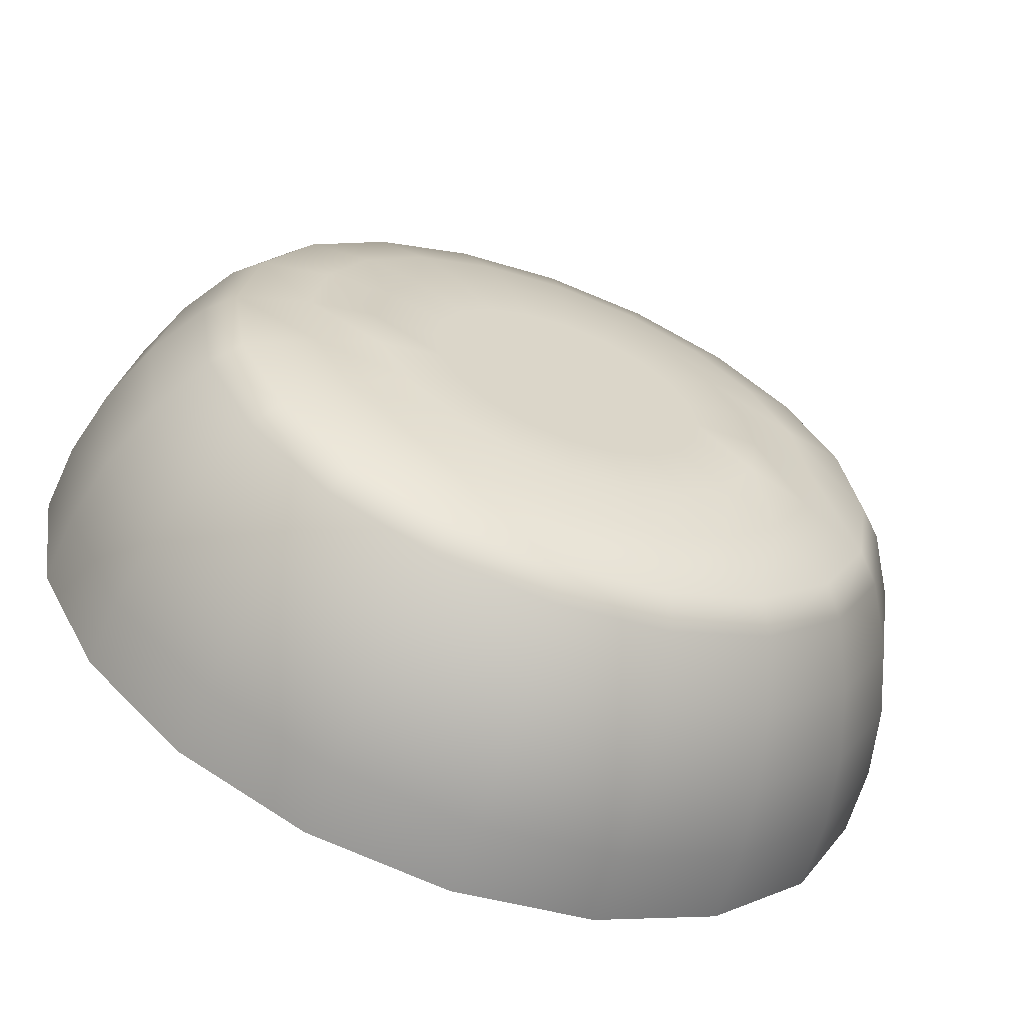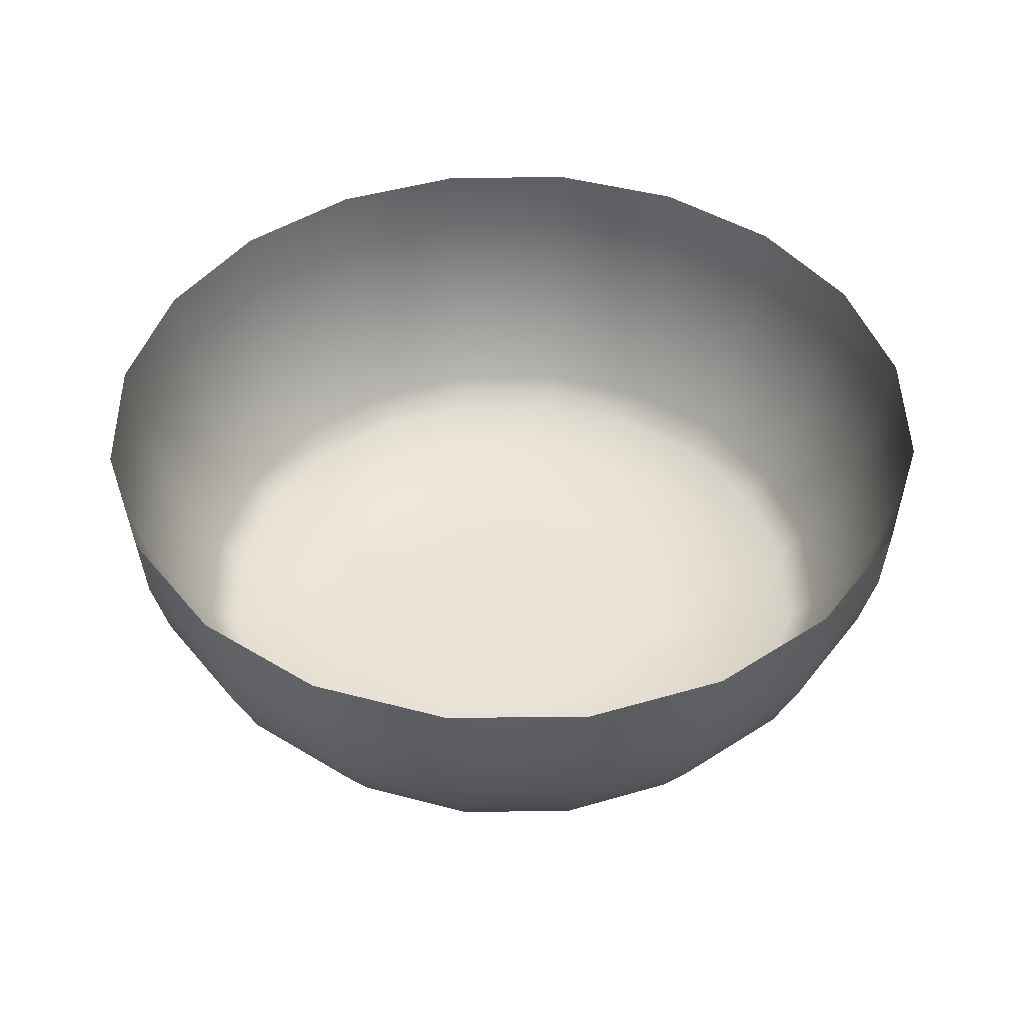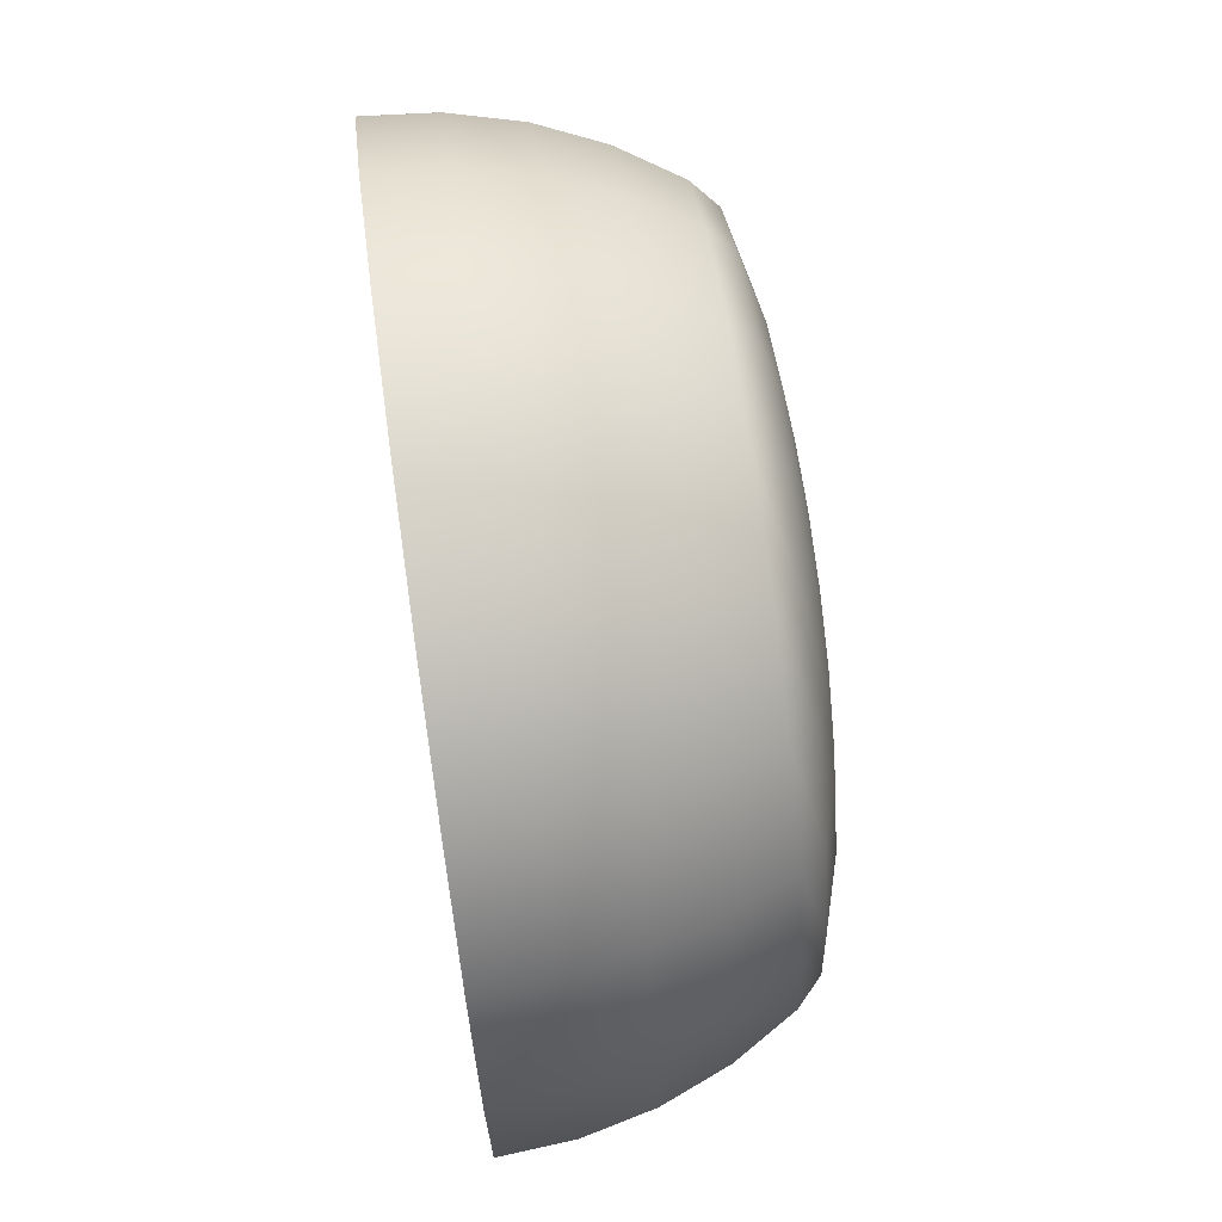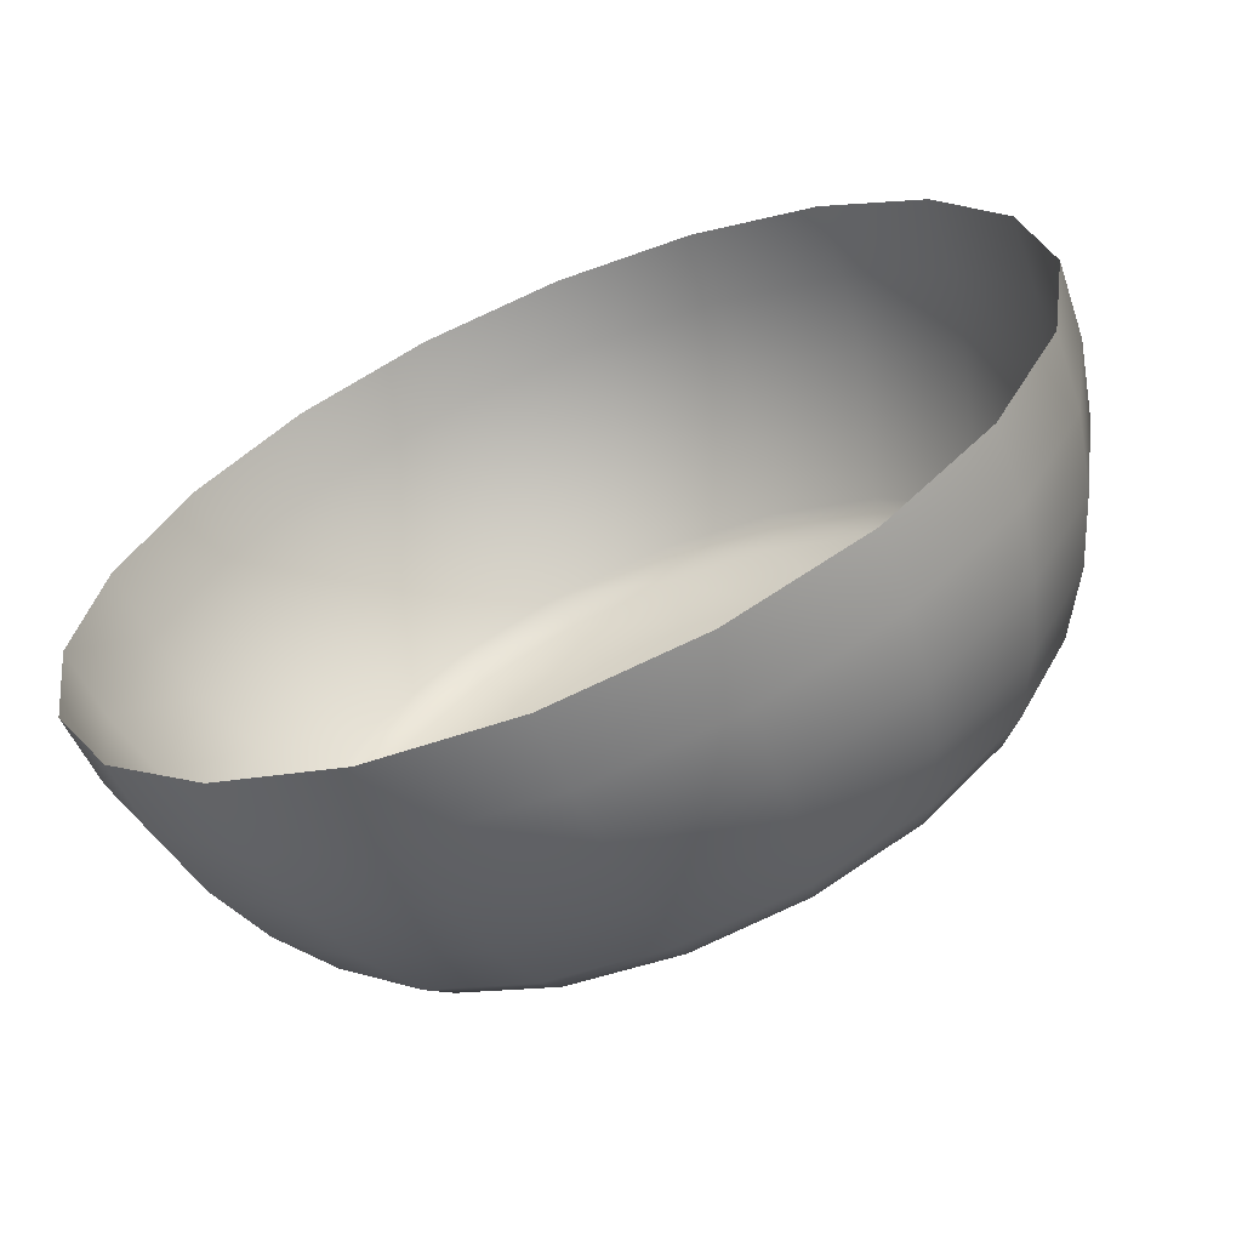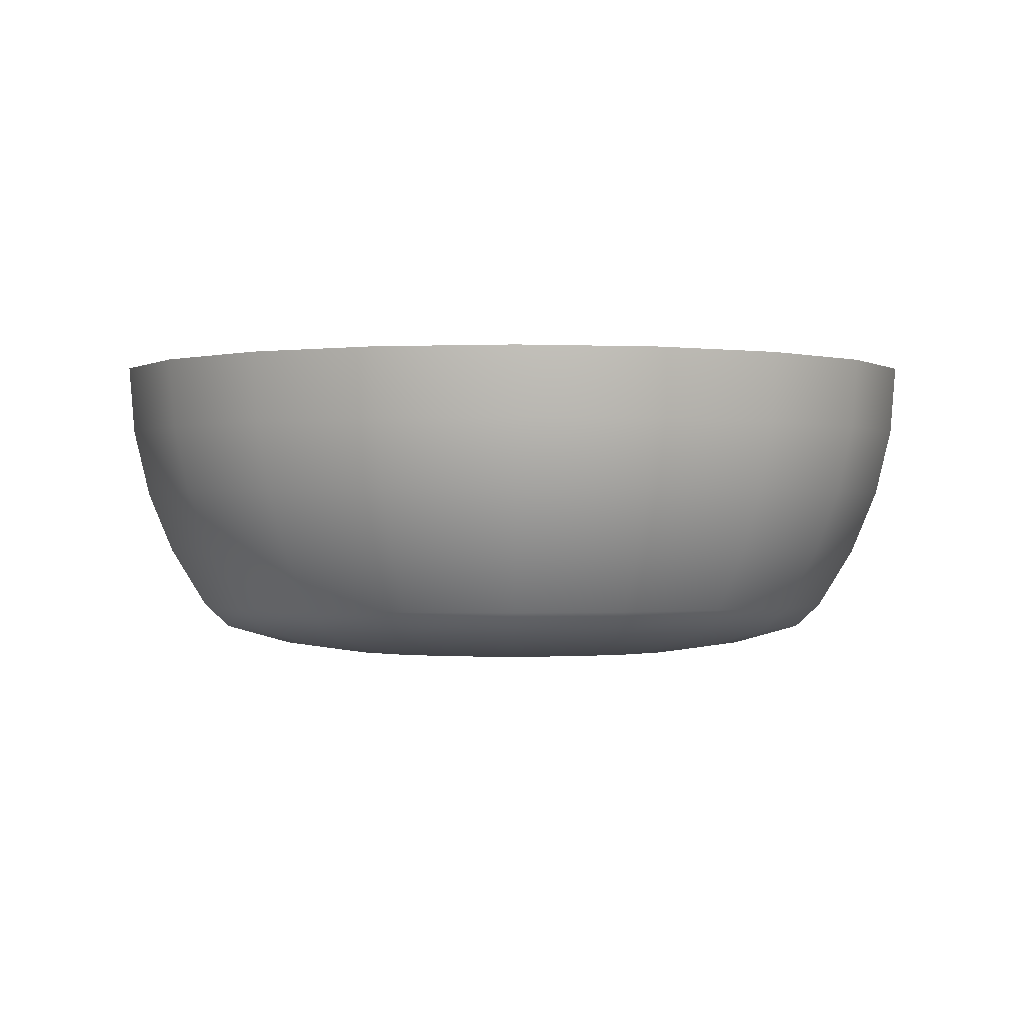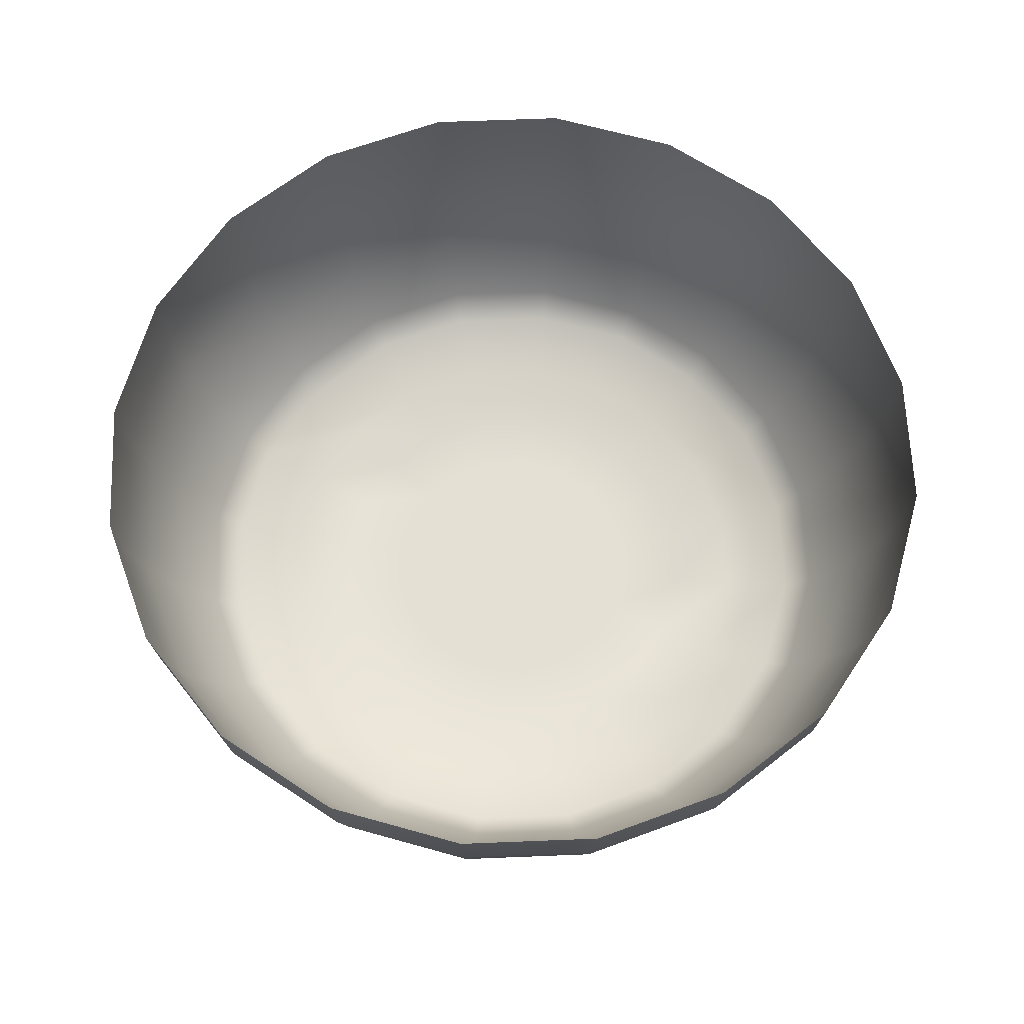
<metadata>
{"format":"obj","ext":"obj","renderer":"f3d","projection":"perspective","resolution":1024,"background":"white","views":[{"elev":-62.5,"azim":-20.4,"up":"+Z"},{"elev":45.0,"azim":26.2,"up":"+Y"},{"elev":72.9,"azim":-97.9,"up":"+Z"},{"elev":-64.2,"azim":-157.1,"up":"+Z"},{"elev":-0.5,"azim":-0.4,"up":"+Y"},{"elev":65.6,"azim":24.7,"up":"+Y"}]}
</metadata>
<code>
g Dome
v 23.48 13.77 -7.631
v 20.23 17.68 -14.69
v 23.78 17.68 -7.725
v 19.98 13.77 -14.51
v 22.61 9.952 -7.348
v 14.69 17.68 -20.23
v 19.24 9.952 -13.98
v 21.19 6.328 -6.884
v 14.51 13.77 -19.98
v 7.725 17.68 -23.78
v 18.02 6.328 -13.09
v 19.24 2.983 -6.25
v 13.98 9.952 -19.24
v 7.631 13.77 -23.48
v -0.0003777 17.68 -25
v 16.36 2.983 -11.89
v 17.85 1.625 -5.801
v 13.09 6.328 -18.02
v 7.348 9.952 -22.61
v -0.0003777 13.77 -24.69
v -7.725 17.68 -23.78
v 15.19 1.625 -11.03
v 14.16 0.5245 -4.602
v 11.89 2.983 -16.36
v 6.884 6.328 -21.19
v -0.0003777 9.952 -23.78
v -7.631 13.77 -23.48
v -14.69 17.68 -20.23
v 12.05 0.5245 -8.753
v 10.79 0.0003777 -3.507
v 11.03 1.625 -15.19
v 6.25 2.983 -19.24
v -0.0003777 6.328 -22.28
v -7.348 9.952 -22.61
v -14.51 13.77 -19.98
v -20.23 17.68 -14.69
v 9.183 0.0003777 -6.671
v 7.348 0.0003777 -2.388
v 8.753 0.5245 -12.05
v 5.801 1.625 -17.85
v -0.0003777 2.983 -20.23
v -6.884 6.328 -21.19
v -13.98 9.952 -19.24
v -19.98 13.77 -14.51
v -23.78 17.68 -7.725
v -23.48 13.77 -7.631
v -25 17.68 0.0003777
v -19.24 9.952 -13.98
v -13.09 6.328 -18.02
v -6.25 2.983 -19.24
v -0.0003777 1.625 -18.77
v -24.69 13.77 0.0003777
v -23.78 17.68 7.725
v -22.61 9.952 -7.348
v -18.02 6.328 -13.09
v -11.89 2.983 -16.36
v -23.48 13.77 7.631
v -20.23 17.68 14.69
v -23.78 9.952 0.0003777
v -21.19 6.328 -6.884
v -19.98 13.77 14.51
v -14.69 17.68 20.23
v -22.61 9.952 7.348
v -14.51 13.77 19.98
v -7.725 17.68 23.78
v -5.801 1.625 -17.85
v -16.36 2.983 -11.89
v -22.28 6.328 0.0003777
v -19.24 9.952 13.98
v -7.631 13.77 23.48
v -0.0003777 17.68 25
v -11.03 1.625 -15.19
v -19.24 2.983 -6.25
v -21.19 6.328 6.884
v -13.98 9.952 19.24
v -0.0003777 13.77 24.69
v 7.725 17.68 23.78
v -15.19 1.625 -11.03
v -20.23 2.983 0.0003777
v -18.02 6.328 13.09
v -7.348 9.952 22.61
v 7.631 13.77 23.48
v 14.69 17.68 20.23
v -17.85 1.625 -5.801
v -19.24 2.983 6.25
v -13.09 6.328 18.02
v -0.0003777 9.952 23.78
v 14.51 13.77 19.98
v 20.23 17.68 14.69
v -18.77 1.625 0.0003777
v -16.36 2.983 11.89
v -6.884 6.328 21.19
v 7.348 9.952 22.61
v 19.98 13.77 14.51
v 23.78 17.68 7.725
v -17.85 1.625 5.801
v -11.89 2.983 16.36
v -0.0003777 6.328 22.28
v 13.98 9.952 19.24
v 23.48 13.77 7.631
v 25 17.68 0.0003777
v -15.19 1.625 11.03
v -6.25 2.983 19.24
v 6.884 6.328 21.19
v 19.24 9.952 13.98
v 24.69 13.77 0.0003777
v 23.78 17.68 -7.725
v 23.48 13.77 -7.631
v 22.61 9.952 7.348
v 23.78 9.952 0.0003777
v 22.61 9.952 -7.348
v 13.09 6.328 18.02
v -0.0003777 2.983 20.23
v 18.02 6.328 13.09
v 21.19 6.328 6.884
v 22.28 6.328 0.0003777
v 21.19 6.328 -6.884
v 6.25 2.983 19.24
v 11.89 2.983 16.36
v 16.36 2.983 11.89
v 19.24 2.983 6.25
v 20.23 2.983 0.0003777
v 19.24 2.983 -6.25
v 18.77 1.625 0.0003777
v 17.85 1.625 -5.801
v 17.85 1.625 5.801
v 15.19 1.625 11.03
v 11.03 1.625 15.19
v 5.801 1.625 17.85
v 14.89 0.5245 0.0003777
v 14.16 0.5245 -4.602
v 14.16 0.5245 4.602
v 12.05 0.5245 8.753
v 8.753 0.5245 12.05
v 11.35 0.0003777 0.0003777
v 10.79 0.0003777 -3.507
v 10.79 0.0003777 3.507
v 9.183 0.0003777 6.671
v 7.725 0.0003777 0.0003777
v 7.348 0.0003777 -2.388
v 7.348 0.0003777 2.388
v 3.911 0.0003777 0.0003777
v 3.72 0.0003777 -1.209
v -0.0003777 0.0003777 0.0003777
v 3.72 0.0003777 1.209
v -0.0003777 0.0003777 0.0003777
v 6.25 0.0003777 4.541
v 3.164 0.0003777 2.298
v -0.0003777 0.0003777 0.0003777
v 2.298 0.0003777 3.164
v -0.0003777 0.0003777 0.0003777
v 4.541 0.0003777 6.25
v 6.671 0.0003777 9.182
v 1.209 0.0003777 3.72
v -0.0003777 0.0003777 0.0003777
v 2.388 0.0003777 7.348
v 3.507 0.0003777 10.79
v -0.0003777 0.0003777 3.911
v -0.0003777 0.0003777 0.0003777
v -0.0003777 0.0003777 7.725
v 4.602 0.5245 14.16
v -0.0003777 0.0003777 11.35
v -1.209 0.0003777 3.72
v -0.0003777 0.0003777 0.0003777
v -0.0003777 0.5245 14.89
v -2.388 0.0003777 7.348
v -0.0003777 1.625 18.77
v -3.507 0.0003777 10.79
v -2.298 0.0003777 3.164
v -0.0003777 0.0003777 0.0003777
v -4.602 0.5245 14.16
v -5.801 1.625 17.85
v -4.541 0.0003777 6.25
v -6.671 0.0003777 9.182
v -8.753 0.5245 12.05
v -11.03 1.625 15.19
v -3.164 0.0003777 2.298
v -0.0003777 0.0003777 0.0003777
v -6.25 0.0003777 4.541
v -9.182 0.0003777 6.671
v -12.05 0.5245 8.753
v -3.72 0.0003777 1.209
v -0.0003777 0.0003777 0.0003777
v -14.16 0.5245 4.602
v -7.348 0.0003777 2.388
v -10.79 0.0003777 3.507
v -14.89 0.5245 0.0003777
v -3.911 0.0003777 0.0003777
v -0.0003777 0.0003777 0.0003777
v -7.725 0.0003777 0.0003777
v -11.35 0.0003777 0.0003777
v -14.16 0.5245 -4.602
v -3.72 0.0003777 -1.209
v -0.0003777 0.0003777 0.0003777
v -7.348 0.0003777 -2.388
v -10.79 0.0003777 -3.507
v -12.05 0.5245 -8.753
v -3.164 0.0003777 -2.298
v -0.0003777 0.0003777 0.0003777
v -6.25 0.0003777 -4.541
v -9.182 0.0003777 -6.671
v -8.753 0.5245 -12.05
v -2.298 0.0003777 -3.164
v -0.0003777 0.0003777 0.0003777
v -4.541 0.0003777 -6.25
v -6.671 0.0003777 -9.183
v -4.602 0.5245 -14.16
v -1.209 0.0003777 -3.72
v -0.0003777 0.0003777 0.0003777
v -2.388 0.0003777 -7.348
v -3.507 0.0003777 -10.79
v -0.0003777 0.5245 -14.89
v -0.0003777 0.0003777 -3.911
v -0.0003777 0.0003777 0.0003777
v -0.0003777 0.0003777 -7.725
v -0.0003777 0.0003777 -11.35
v 4.602 0.5245 -14.16
v 1.209 0.0003777 -3.72
v -0.0003777 0.0003777 0.0003777
v 2.388 0.0003777 -7.348
v 3.507 0.0003777 -10.79
v 6.671 0.0003777 -9.183
v 2.298 0.0003777 -3.164
v -0.0003777 0.0003777 0.0003777
v 4.541 0.0003777 -6.25
v 6.25 0.0003777 -4.541
v 3.72 0.0003777 -1.209
v 3.164 0.0003777 -2.298
v -0.0003777 0.0003777 0.0003777
v -0.0003777 0.0003777 0.0003777
g Dome_0
f 3 2 1
f 2 4 1
f 1 4 5
f 2 6 4
f 4 7 5
f 5 7 8
f 6 9 4
f 4 9 7
f 6 10 9
f 7 11 8
f 8 11 12
f 9 13 7
f 7 13 11
f 10 14 9
f 9 14 13
f 10 15 14
f 11 16 12
f 12 16 17
f 13 18 11
f 11 18 16
f 14 19 13
f 13 19 18
f 15 20 14
f 14 20 19
f 15 21 20
f 16 22 17
f 17 22 23
f 18 24 16
f 16 24 22
f 19 25 18
f 18 25 24
f 20 26 19
f 19 26 25
f 21 27 20
f 20 27 26
f 21 28 27
f 22 29 23
f 23 29 30
f 24 31 22
f 22 31 29
f 25 32 24
f 24 32 31
f 26 33 25
f 25 33 32
f 27 34 26
f 26 34 33
f 28 35 27
f 27 35 34
f 28 36 35
f 29 37 30
f 30 37 38
f 31 39 29
f 29 39 37
f 32 40 31
f 31 40 39
f 33 41 32
f 32 41 40
f 34 42 33
f 33 42 41
f 35 43 34
f 34 43 42
f 36 44 35
f 35 44 43
f 36 45 44
f 45 46 44
f 45 47 46
f 44 48 43
f 44 46 48
f 43 49 42
f 43 48 49
f 42 50 41
f 42 49 50
f 41 51 40
f 41 50 51
f 47 52 46
f 47 53 52
f 46 54 48
f 46 52 54
f 48 55 49
f 48 54 55
f 49 56 50
f 49 55 56
f 53 57 52
f 53 58 57
f 52 59 54
f 52 57 59
f 54 60 55
f 54 59 60
f 58 61 57
f 58 62 61
f 57 63 59
f 57 61 63
f 62 64 61
f 62 65 64
f 50 56 66
f 50 66 51
f 55 67 56
f 55 60 67
f 59 68 60
f 59 63 68
f 61 69 63
f 61 64 69
f 65 70 64
f 65 71 70
f 56 72 66
f 56 67 72
f 60 73 67
f 60 68 73
f 63 74 68
f 63 69 74
f 64 75 69
f 64 70 75
f 71 76 70
f 71 77 76
f 67 78 72
f 67 73 78
f 68 79 73
f 68 74 79
f 69 80 74
f 69 75 80
f 70 81 75
f 70 76 81
f 77 82 76
f 77 83 82
f 73 84 78
f 73 79 84
f 74 85 79
f 74 80 85
f 75 86 80
f 75 81 86
f 76 87 81
f 76 82 87
f 83 88 82
f 83 89 88
f 79 90 84
f 79 85 90
f 80 91 85
f 80 86 91
f 81 92 86
f 81 87 92
f 82 93 87
f 82 88 93
f 89 94 88
f 89 95 94
f 85 96 90
f 85 91 96
f 86 97 91
f 86 92 97
f 87 98 92
f 87 93 98
f 88 99 93
f 88 94 99
f 95 100 94
f 95 101 100
f 91 102 96
f 91 97 102
f 92 103 97
f 92 98 103
f 93 104 98
f 93 99 104
f 94 105 99
f 94 100 105
f 101 106 100
f 101 107 106
f 107 108 106
f 100 106 109
f 100 109 105
f 106 108 110
f 106 110 109
f 108 111 110
f 99 105 112
f 99 112 104
f 98 104 113
f 98 113 103
f 105 109 114
f 105 114 112
f 109 110 115
f 109 115 114
f 110 111 116
f 110 116 115
f 111 117 116
f 104 112 118
f 104 118 113
f 112 114 119
f 112 119 118
f 114 115 120
f 114 120 119
f 115 116 121
f 115 121 120
f 116 117 122
f 116 122 121
f 117 123 122
f 122 123 124
f 123 125 124
f 121 122 126
f 122 124 126
f 120 121 127
f 121 126 127
f 119 120 128
f 120 127 128
f 118 119 129
f 119 128 129
f 124 125 130
f 125 131 130
f 126 124 132
f 124 130 132
f 127 126 133
f 126 132 133
f 128 127 134
f 127 133 134
f 130 131 135
f 131 136 135
f 132 130 137
f 130 135 137
f 133 132 138
f 132 137 138
f 135 136 139
f 136 140 139
f 137 135 141
f 135 139 141
f 139 140 142
f 140 143 142
f 144 142 143
f 139 142 145
f 141 139 145
f 146 145 142
f 137 141 147
f 138 137 147
f 141 145 148
f 147 141 148
f 149 148 145
f 147 148 150
f 151 150 148
f 138 147 152
f 152 147 150
f 153 138 152
f 133 138 153
f 134 133 153
f 152 150 154
f 155 154 150
f 153 152 156
f 156 152 154
f 134 153 157
f 157 153 156
f 156 154 158
f 159 158 154
f 160 156 158
f 157 156 160
f 161 134 157
f 128 134 161
f 129 128 161
f 161 157 162
f 162 157 160
f 160 158 163
f 164 163 158
f 129 161 165
f 165 161 162
f 166 160 163
f 162 160 166
f 167 129 165
f 118 129 167
f 113 118 167
f 165 162 168
f 168 162 166
f 166 163 169
f 170 169 163
f 167 165 171
f 171 165 168
f 113 167 172
f 172 167 171
f 103 113 172
f 173 166 169
f 168 166 173
f 171 168 174
f 174 168 173
f 172 171 175
f 175 171 174
f 103 172 176
f 176 172 175
f 97 103 176
f 97 176 102
f 173 169 177
f 178 177 169
f 174 173 179
f 179 173 177
f 175 174 180
f 180 174 179
f 176 175 181
f 102 176 181
f 181 175 180
f 179 177 182
f 183 182 177
f 102 181 184
f 96 102 184
f 180 179 185
f 185 179 182
f 181 180 186
f 184 181 186
f 186 180 185
f 96 184 187
f 90 96 187
f 185 182 188
f 189 188 182
f 186 185 190
f 190 185 188
f 184 186 191
f 187 184 191
f 191 186 190
f 90 187 192
f 84 90 192
f 190 188 193
f 194 193 188
f 191 190 195
f 195 190 193
f 187 191 196
f 192 187 196
f 196 191 195
f 84 192 197
f 78 84 197
f 195 193 198
f 199 198 193
f 196 195 200
f 200 195 198
f 192 196 201
f 197 192 201
f 201 196 200
f 78 197 202
f 72 78 202
f 200 198 203
f 204 203 198
f 201 200 205
f 205 200 203
f 197 201 206
f 202 197 206
f 206 201 205
f 72 202 207
f 66 72 207
f 205 203 208
f 209 208 203
f 206 205 210
f 210 205 208
f 202 206 211
f 207 202 211
f 211 206 210
f 66 207 212
f 51 66 212
f 210 208 213
f 214 213 208
f 211 210 215
f 215 210 213
f 207 211 216
f 212 207 216
f 216 211 215
f 51 212 217
f 40 51 217
f 40 217 39
f 215 213 218
f 219 218 213
f 216 215 220
f 220 215 218
f 212 216 221
f 217 212 221
f 221 216 220
f 39 217 222
f 217 221 222
f 39 222 37
f 220 218 223
f 224 223 218
f 221 220 225
f 222 221 225
f 225 220 223
f 37 222 226
f 222 225 226
f 37 226 38
f 38 226 227
f 225 223 228
f 226 225 228
f 226 228 227
f 229 228 223
f 230 227 228

</code>
